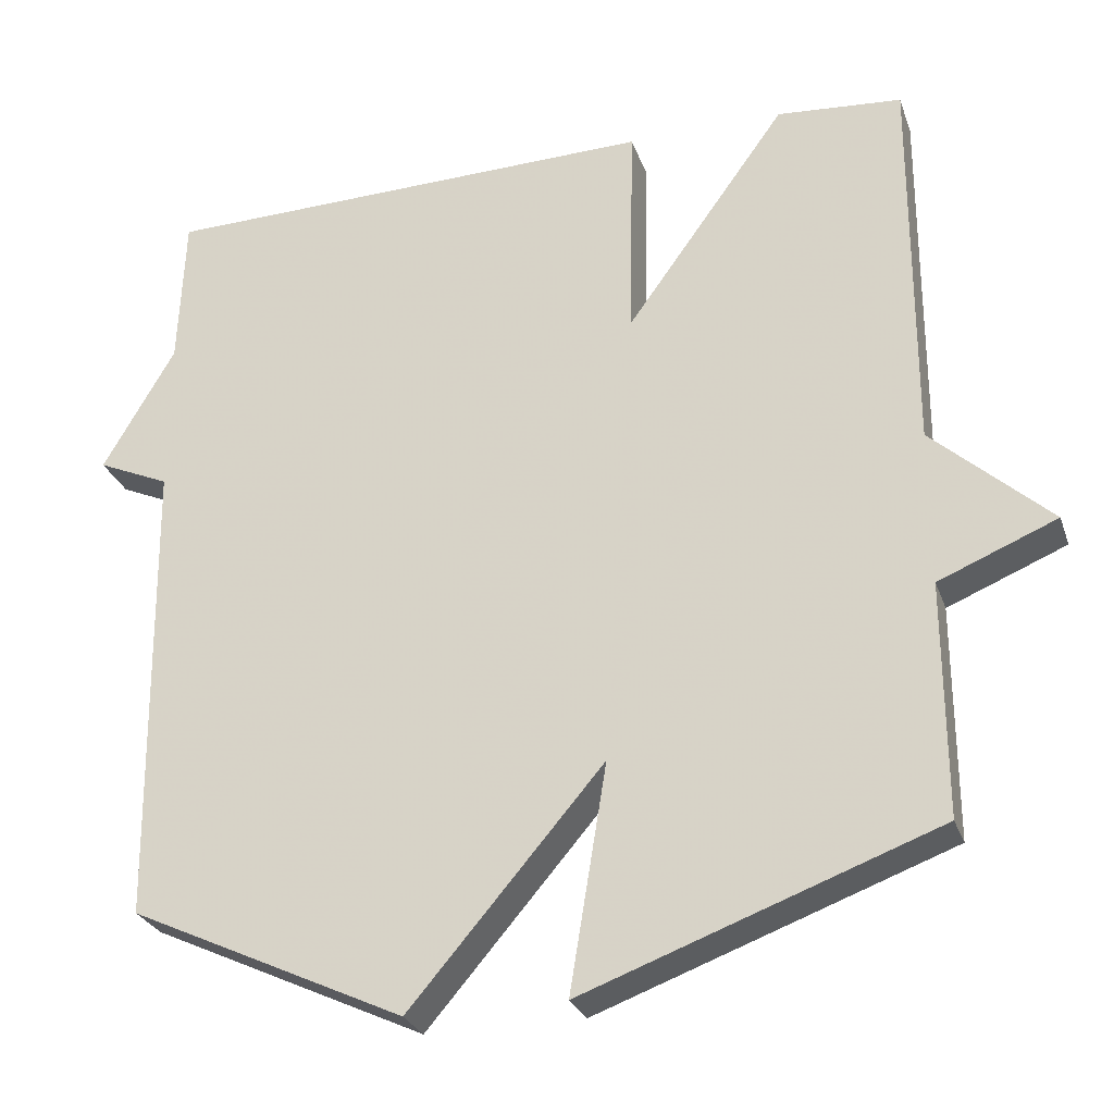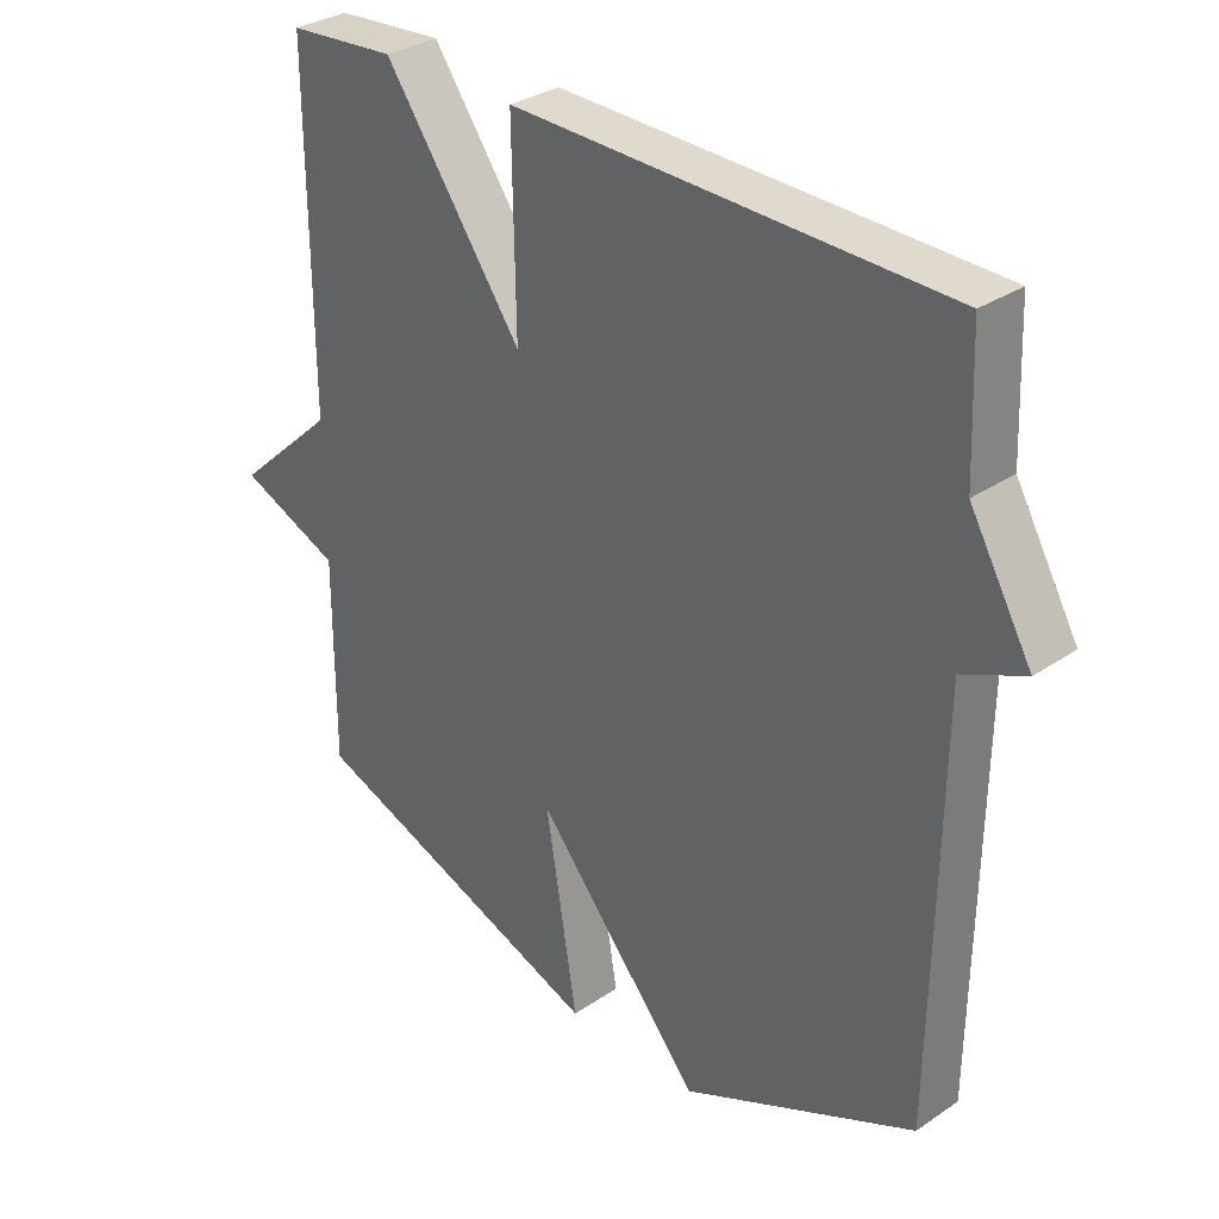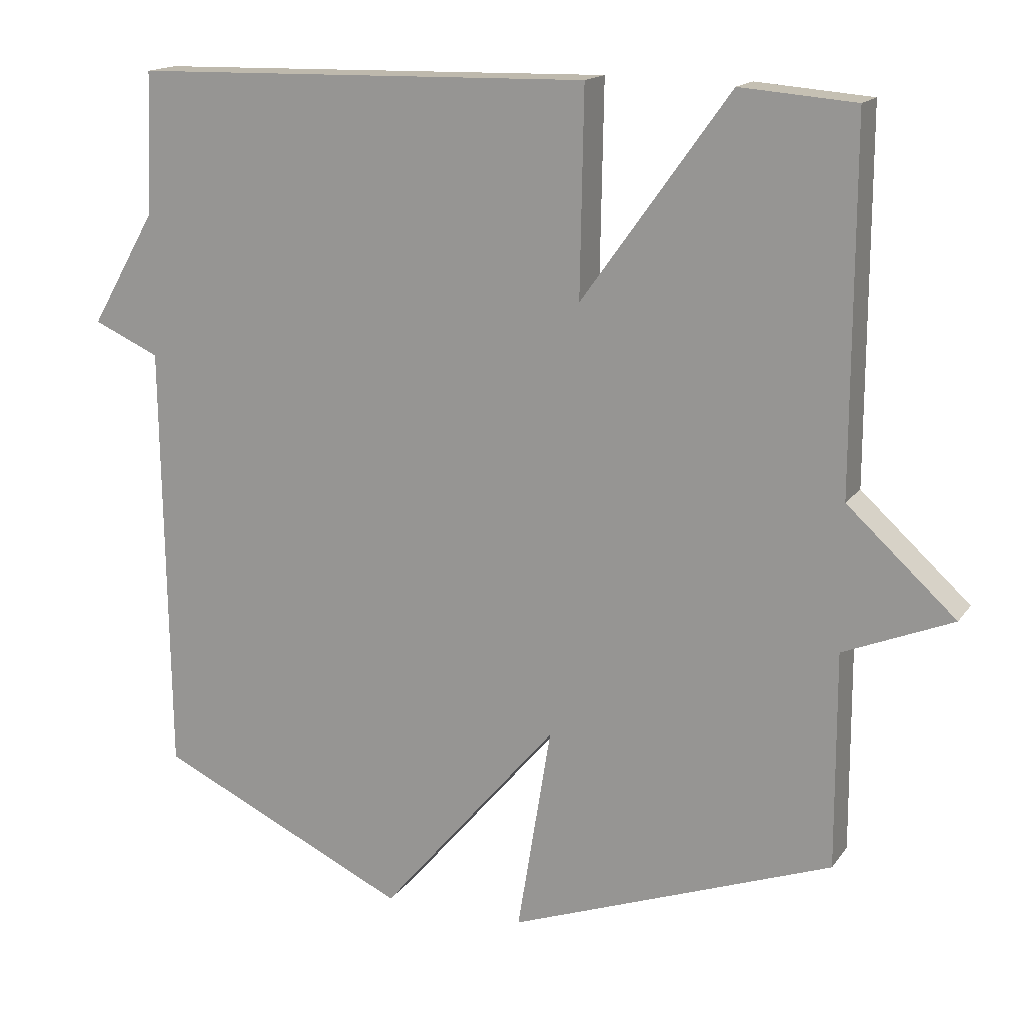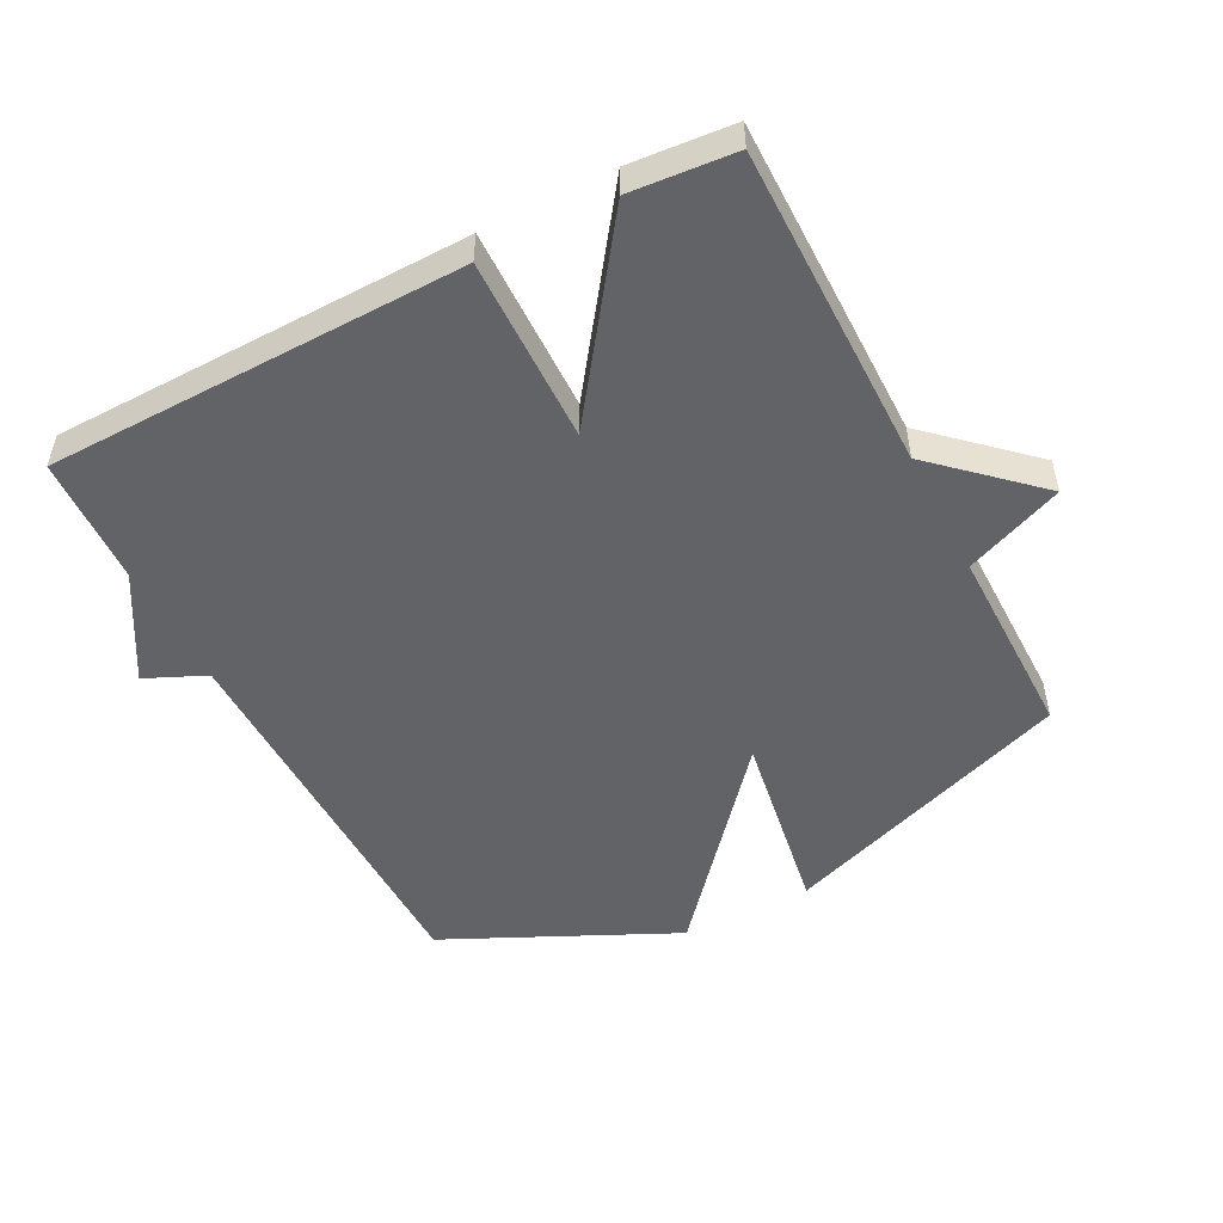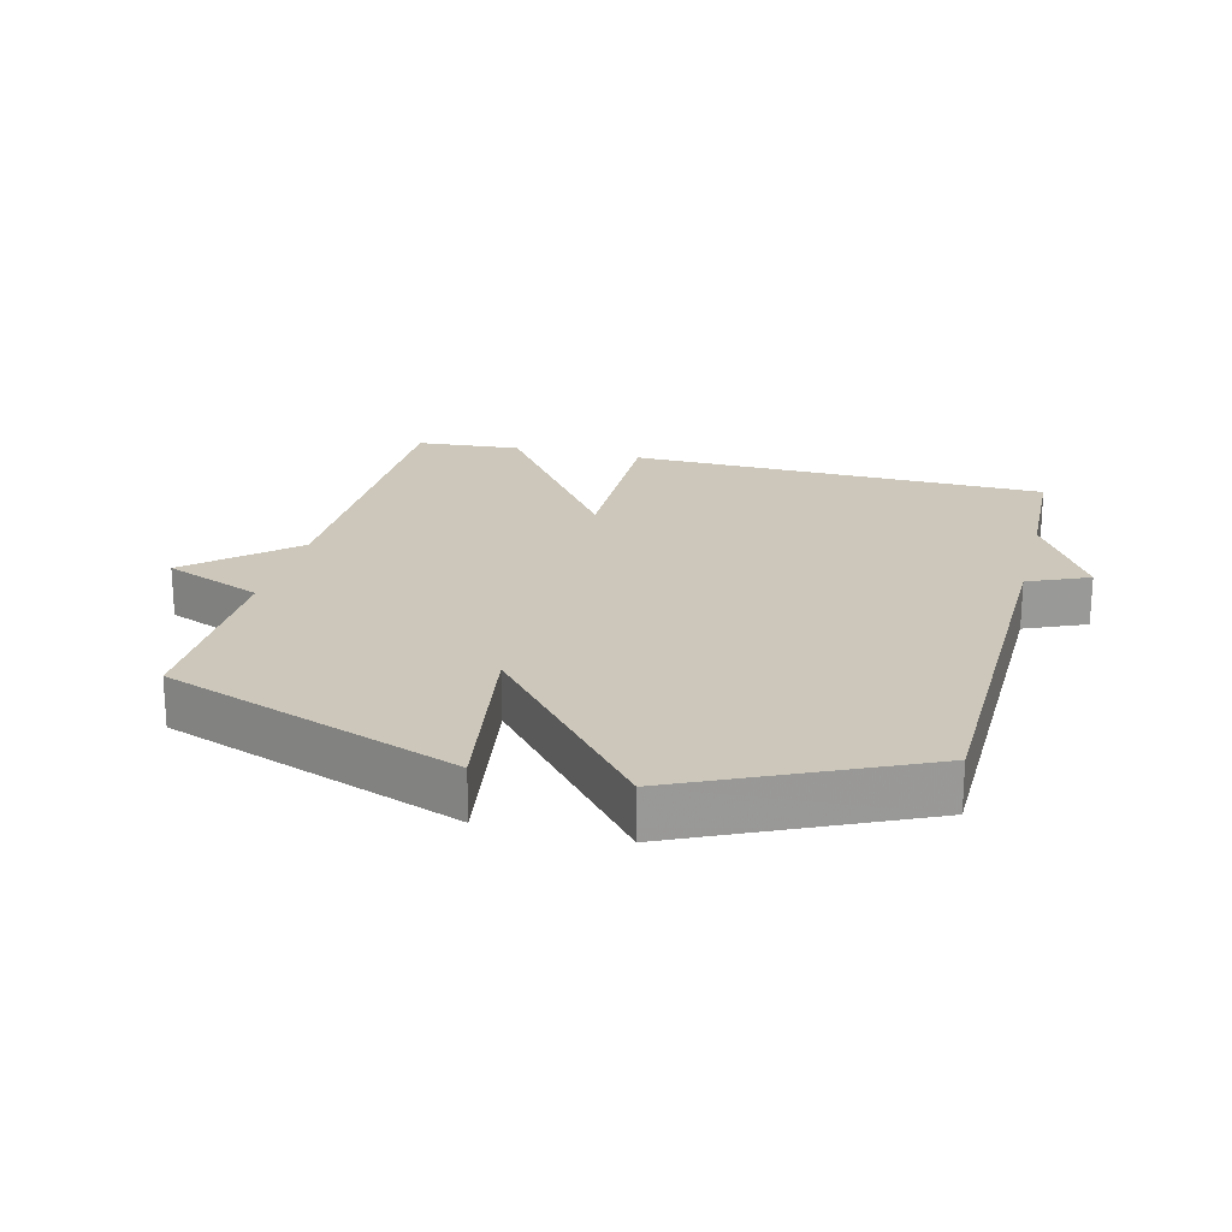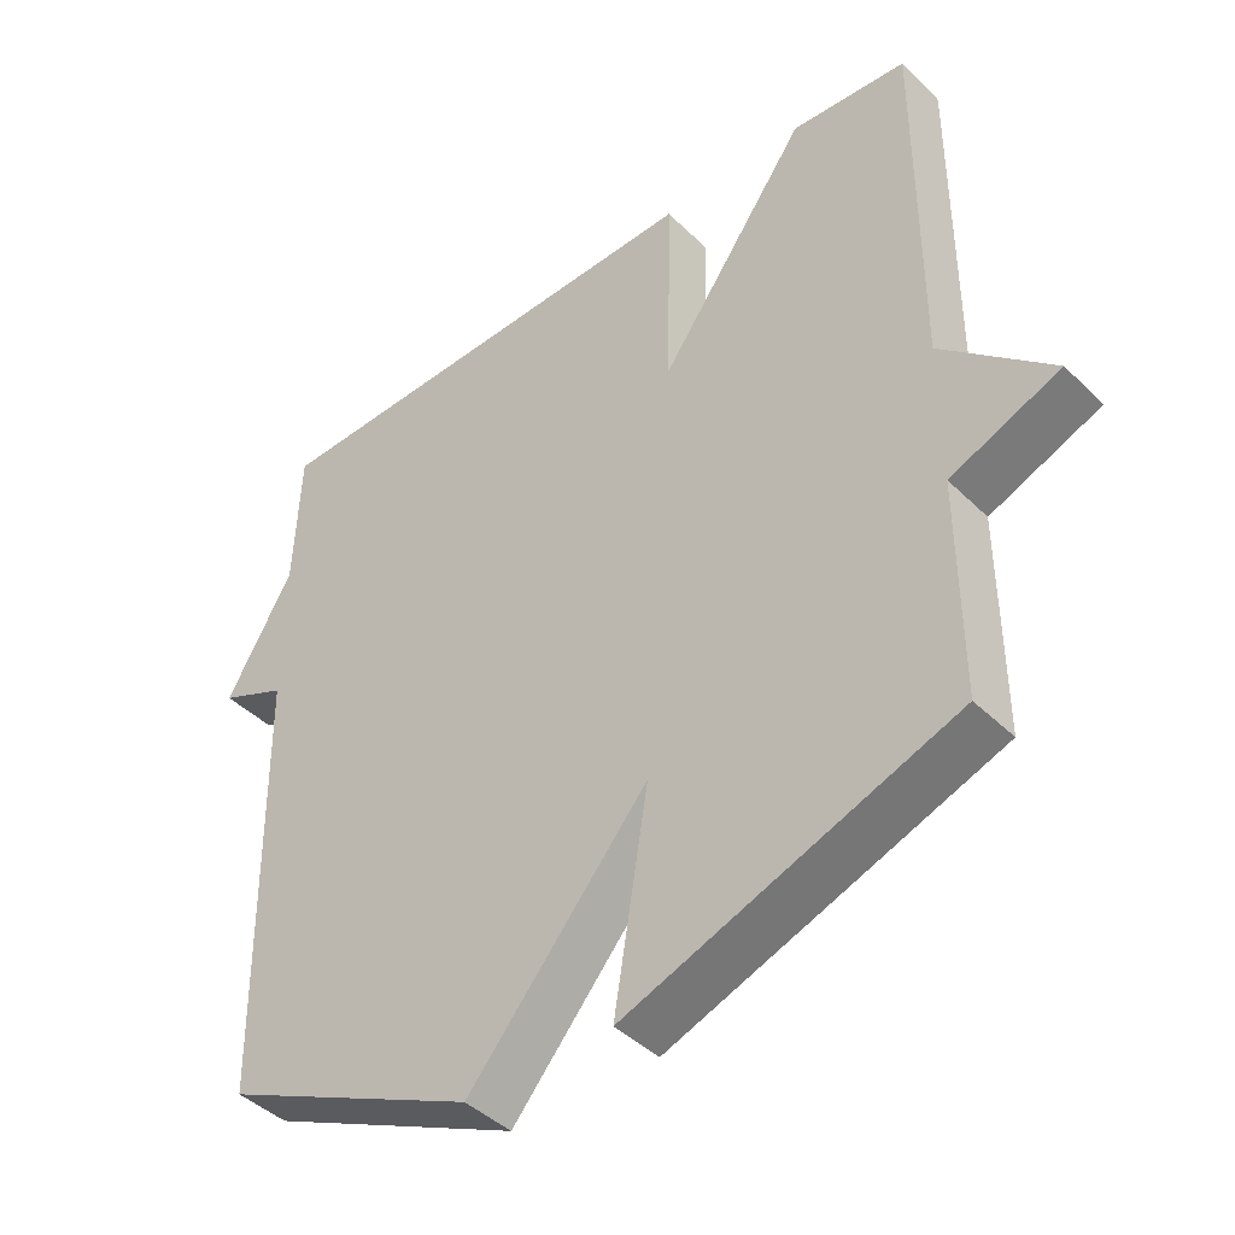
<metadata>
{"format":"obj","ext":"obj","renderer":"f3d","projection":"perspective","resolution":1024,"background":"white","views":[{"elev":-27.8,"azim":17.3,"up":"+Z"},{"elev":31.8,"azim":-133.7,"up":"+Z"},{"elev":15.8,"azim":23.4,"up":"+Z"},{"elev":-50.8,"azim":27.3,"up":"+Y"},{"elev":21.5,"azim":-165.6,"up":"+Y"},{"elev":-43.1,"azim":41.1,"up":"+Z"}]}
</metadata>
<code>
v -0.5 0.07 0.5
v 0.14 0.07 0.513
v 0.135 0.07 0.228
v 0.34 0.07 0.513
v 0.5 0.07 0.5
v 0.499 0.07 -0.001
v 0.65 0.07 -0.139
v 0.499 0.07 -0.201
v 0.5 0.07 -0.5
v 0.05 0.07 -0.664
v 0.097 0.07 -0.375
v -0.15 0.07 -0.664
v -0.5 0.07 -0.5
v -0.508 0.07 0.103
v -0.6 0.07 0.144
v -0.508 0.07 0.303
v -0.5 0 0.5
v 0.14 0 0.513
v 0.135 0 0.228
v 0.34 0 0.513
v 0.5 0 0.5
v 0.499 0 -0.001
v 0.65 0 -0.139
v 0.499 0 -0.201
v 0.5 0 -0.5
v 0.05 0 -0.664
v 0.097 0 -0.375
v -0.15 0 -0.664
v -0.5 0 -0.5
v -0.508 0 0.103
v -0.6 0 0.144
v -0.508 0 0.303
f 14 15 16
f 1 2 3
f 16 1 3
f 14 16 3
f 13 14 3
f 12 13 3
f 11 12 3
f 8 9 10 11
f 8 11 3 4
f 6 7 8
f 6 8 4
f 4 5 6
f 32 31 30
f 19 18 17
f 19 17 32
f 19 32 30
f 19 30 29
f 19 29 28
f 19 28 27
f 27 26 25 24
f 20 19 27 24
f 24 23 22
f 20 24 22
f 22 21 20
f 1 17 18 2
f 2 18 19 3
f 3 19 20 4
f 4 20 21 5
f 5 21 22 6
f 6 22 23 7
f 7 23 24 8
f 8 24 25 9
f 9 25 26 10
f 10 26 27 11
f 11 27 28 12
f 12 28 29 13
f 13 29 30 14
f 14 30 31 15
f 15 31 32 16
f 16 32 17 1

</code>
